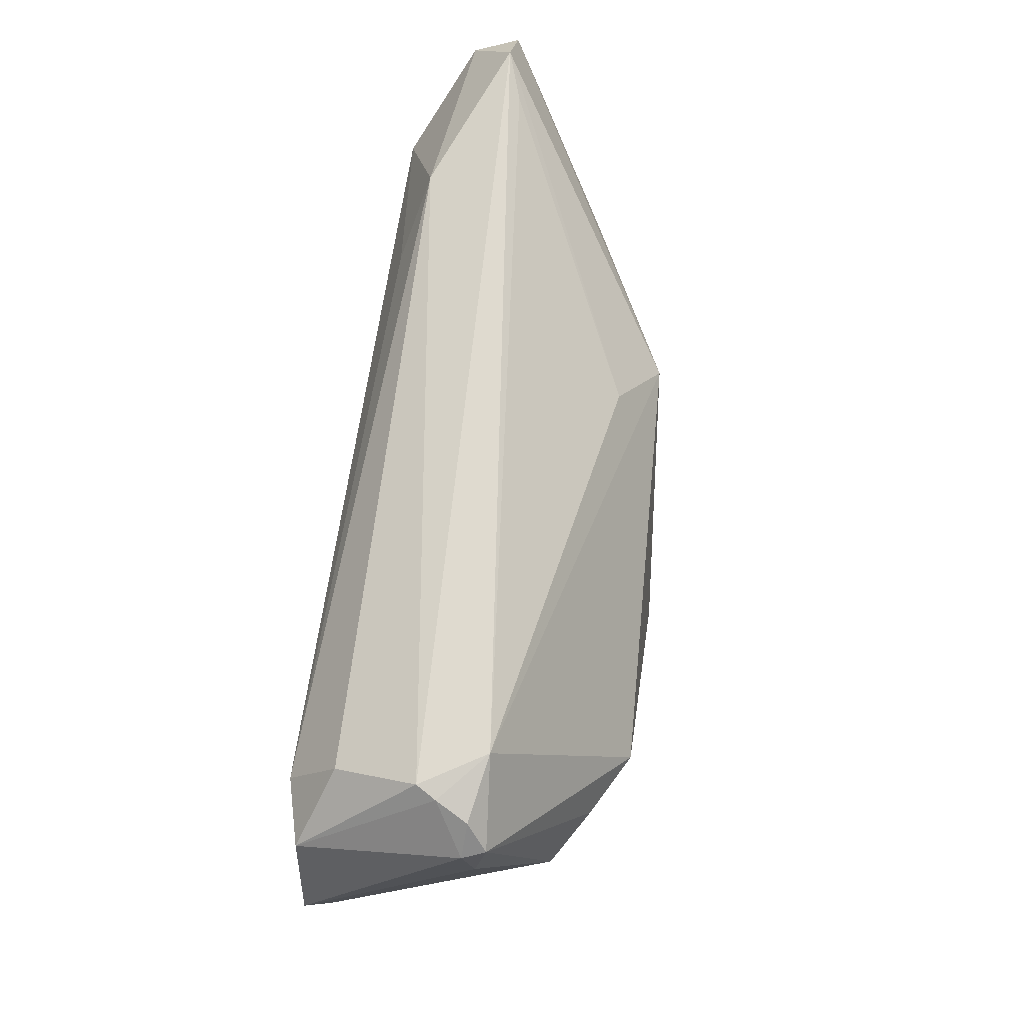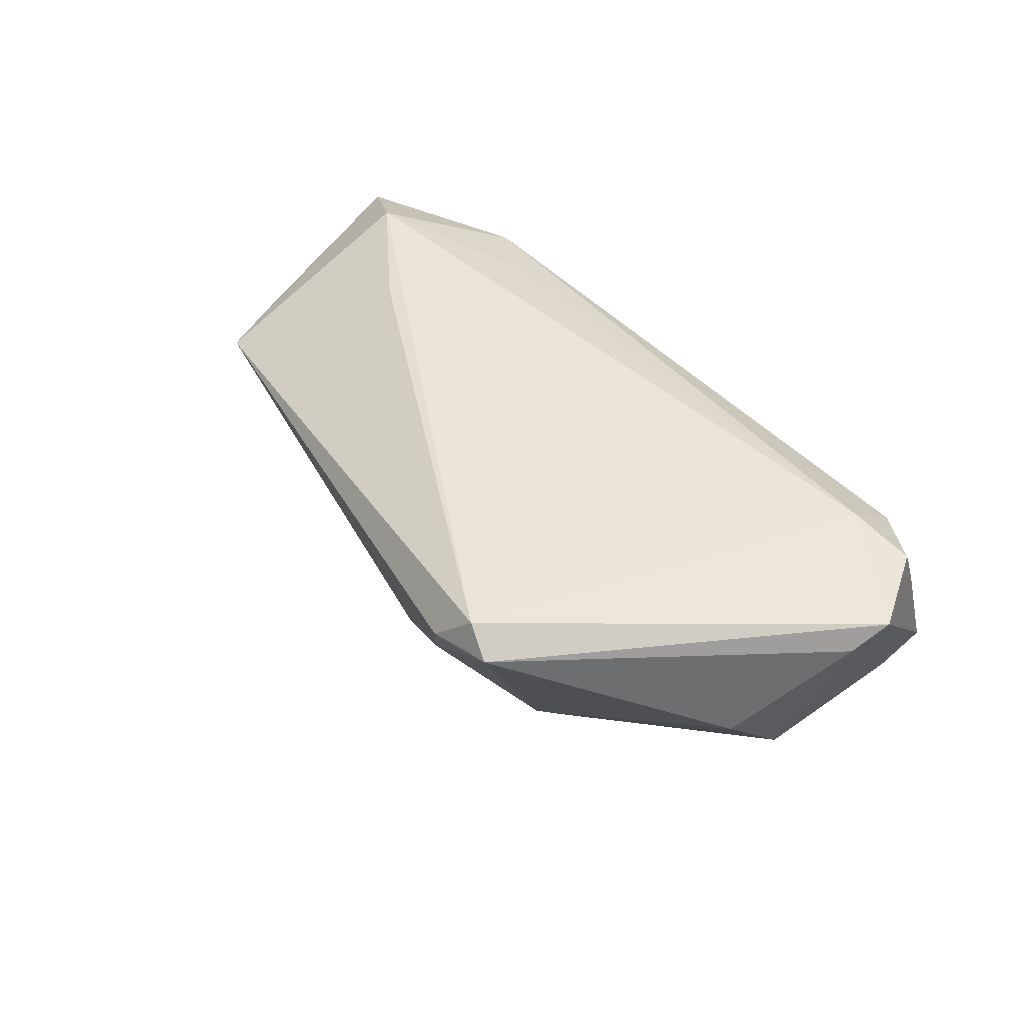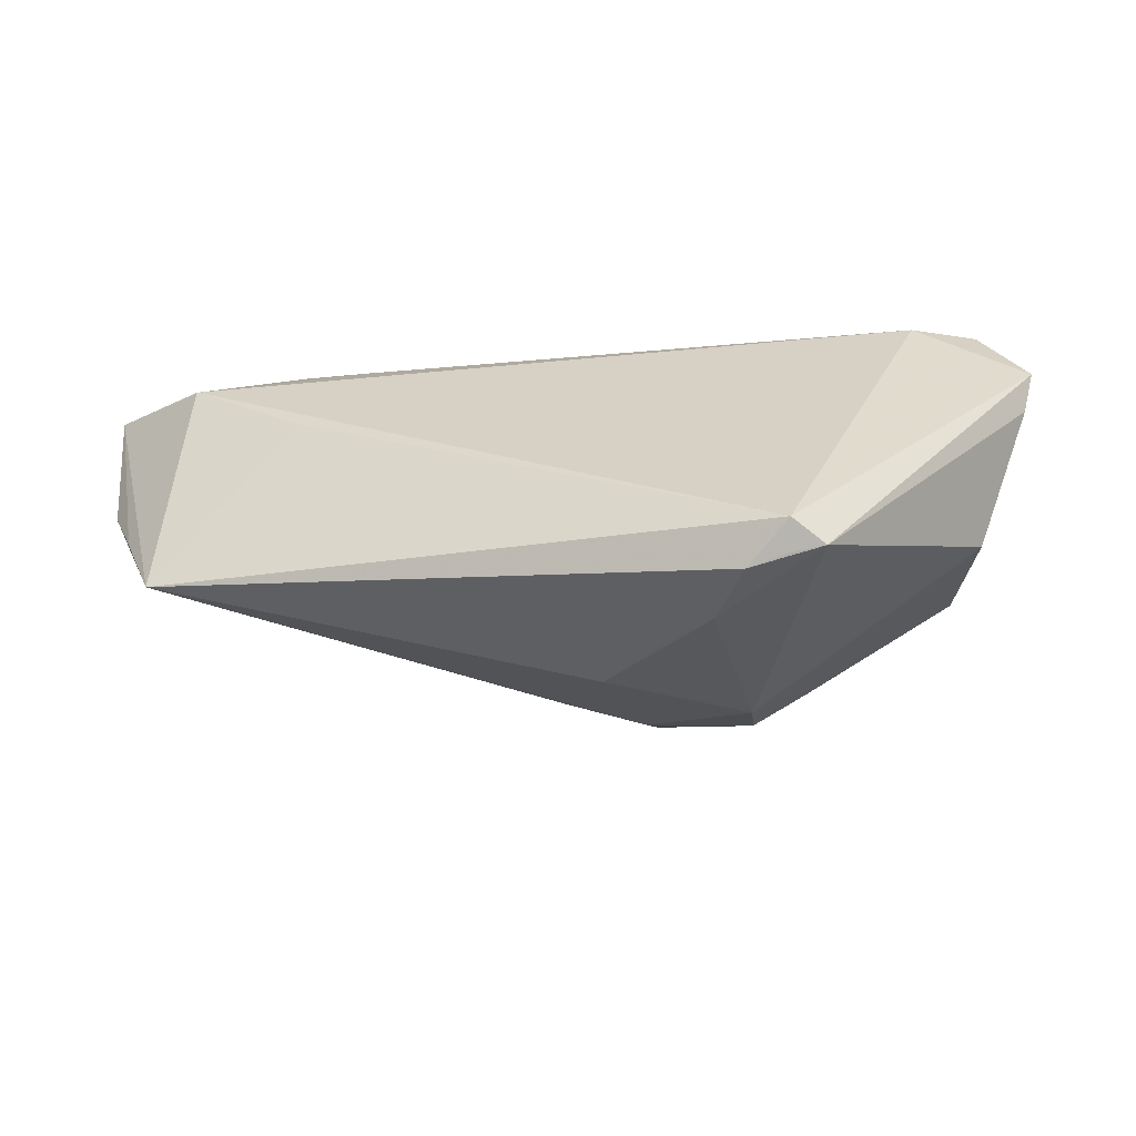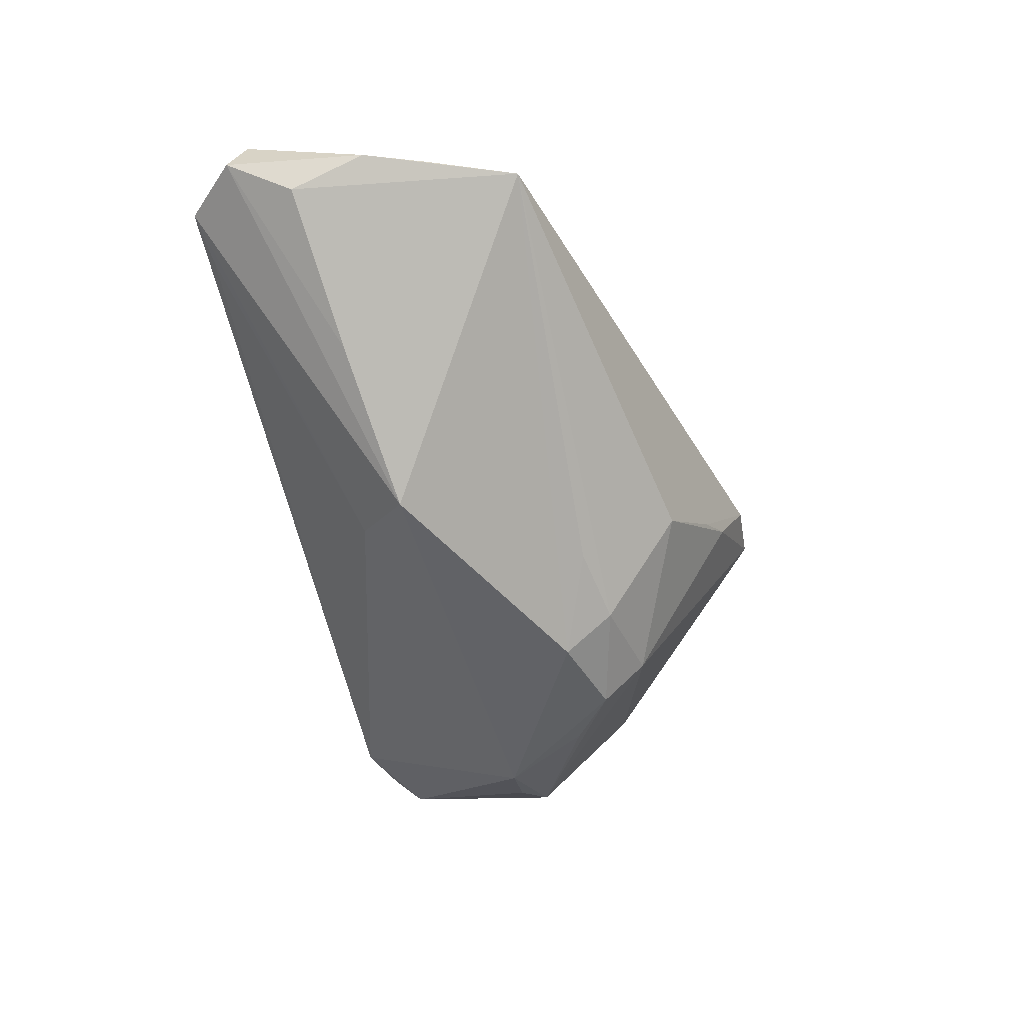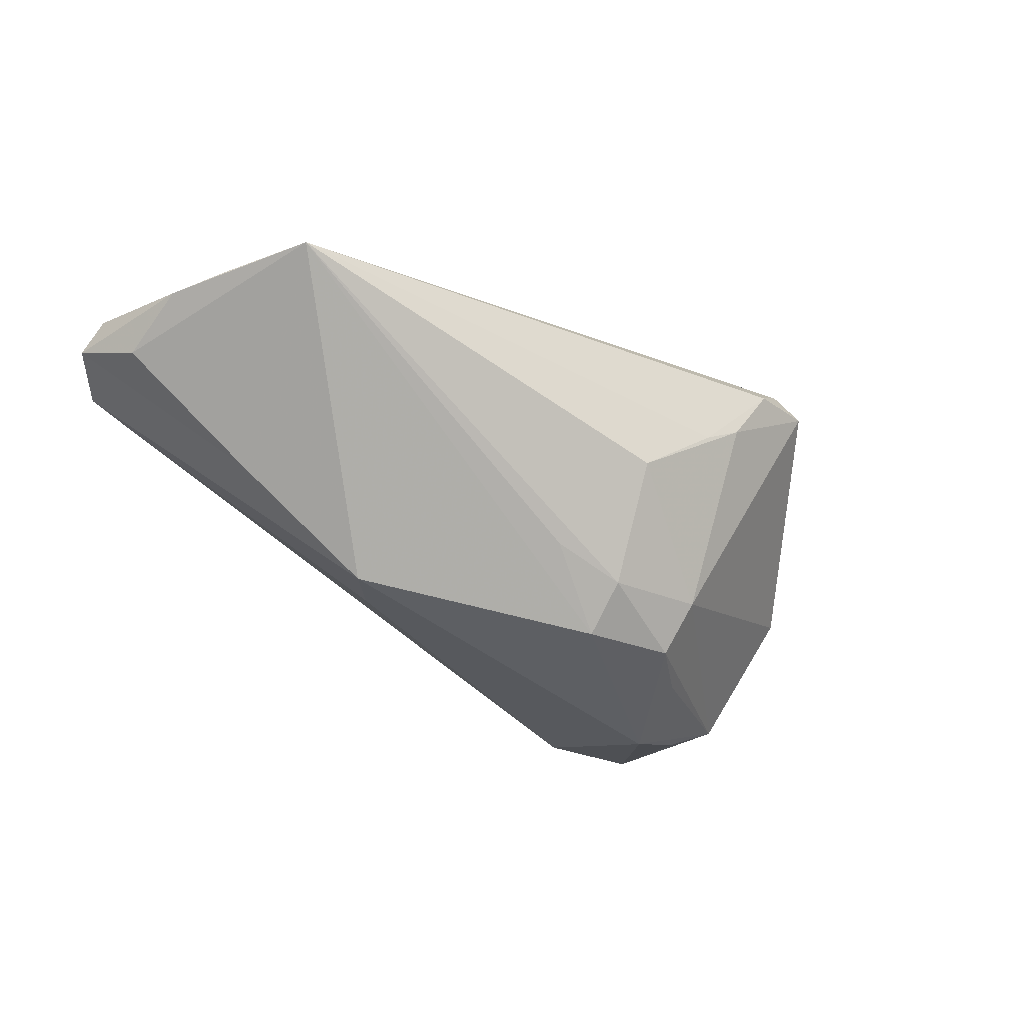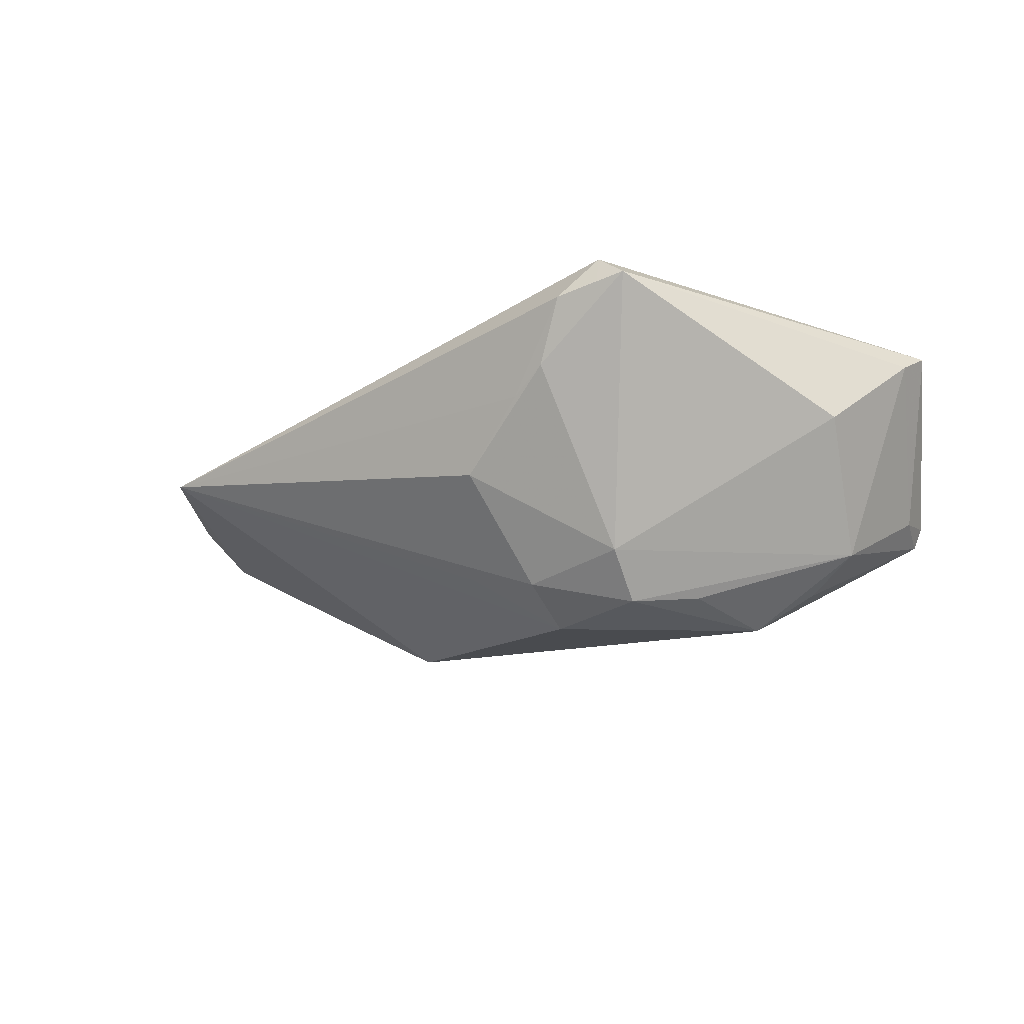
<metadata>
{"format":"obj","ext":"obj","renderer":"f3d","projection":"perspective","resolution":1024,"background":"white","views":[{"elev":68.7,"azim":98.3,"up":"+Y"},{"elev":45.3,"azim":47.3,"up":"+Z"},{"elev":-61.8,"azim":4.7,"up":"+Y"},{"elev":-50.4,"azim":-78.0,"up":"+Z"},{"elev":-43.3,"azim":-45.3,"up":"+Z"},{"elev":-20.7,"azim":23.7,"up":"+Z"}]}
</metadata>
<code>
v -0.05306 0.01125 0.01715
v -0.006597 -0.01613 -0.01846
v 0.04671 -0.01366 -0.001166
v -0.06362 0.01266 -0.0004522
v 0.04701 0.02573 -0.006594
v 0.03817 0.002208 -0.02114
v -0.0403 0.02553 0.01197
v -0.06686 0.0213 0.003714
v 0.02988 0.001761 -0.02551
v -0.05343 0.02697 0.001618
v 0.0249 -0.009508 -0.02332
v 0.01679 -0.02092 -0.0186
v 0.0505 0.02218 -0.006296
v 0.01708 -0.01498 -0.02435
v 0.05606 0.004676 0.01364
v 0.04932 0.02207 -0.009175
v -0.06162 -0.005491 0.0038
v 0.04497 0.02682 -0.002465
v 0.00478 -0.01147 -0.02585
v 0.04195 0.01404 0.01715
v 0.05435 -0.0001873 0.01066
v 0.01598 -0.03882 0.01181
v 0.05054 0.01493 0.01476
v 0.05019 0.01503 -0.007811
v 0.02528 -0.0385 0.01391
v 0.04351 0.02727 0.000117
v 0.04183 0.02218 0.01074
v -0.03805 -0.0008259 0.01678
v 0.02136 -0.03713 0.01715
v -0.06468 0.002727 0.003377
v -0.03106 0.01883 0.01486
v -0.05739 -0.01724 0.003596
v -0.04441 0.009787 -0.01152
v 0.003309 -0.01823 -0.02103
v -0.02476 0.006337 -0.02264
v 0.01216 -0.0357 0.003837
v -0.001439 -0.02901 -0.007662
v -0.06004 0.0281 0.003885
v -0.01693 0.01375 -0.01748
v 0.04481 -0.0004832 -0.01684
v 0.03864 0.0281 -0.008128
v -0.06558 0.01935 0.009738
v 0.02158 -0.03853 0.0134
v 0.007498 -0.03372 0.0007257
f 29 20 1
f 12 3 25
f 30 32 17
f 28 32 29
f 29 1 28
f 28 1 32
f 40 3 12
f 29 32 22
f 15 20 29
f 29 25 15
f 19 32 35
f 35 9 19
f 16 5 13
f 43 25 29
f 29 22 43
f 43 22 25
f 32 34 37
f 37 34 12
f 21 25 3
f 21 15 25
f 3 40 21
f 20 15 23
f 23 15 13
f 13 15 24
f 24 16 13
f 40 16 24
f 24 21 40
f 15 21 24
f 2 34 32
f 32 19 2
f 2 19 34
f 26 7 27
f 27 23 26
f 27 7 20
f 20 23 27
f 38 7 26
f 31 1 20
f 20 7 31
f 31 7 1
f 6 40 9
f 9 16 6
f 6 16 40
f 14 19 9
f 12 34 14
f 34 19 14
f 14 40 12
f 44 22 32
f 32 37 44
f 1 7 42
f 7 38 42
f 30 17 42
f 32 1 42
f 42 17 32
f 4 32 30
f 41 9 35
f 41 38 26
f 41 16 9
f 5 16 41
f 11 14 9
f 9 40 11
f 40 14 11
f 22 44 36
f 12 25 36
f 25 22 36
f 36 37 12
f 36 44 37
f 35 32 33
f 32 4 33
f 8 42 38
f 8 33 4
f 30 42 8
f 8 4 30
f 8 38 35
f 35 33 8
f 35 38 39
f 39 41 35
f 18 41 26
f 5 41 18
f 13 5 18
f 18 23 13
f 26 23 18
f 38 41 10
f 10 39 38
f 41 39 10

</code>
